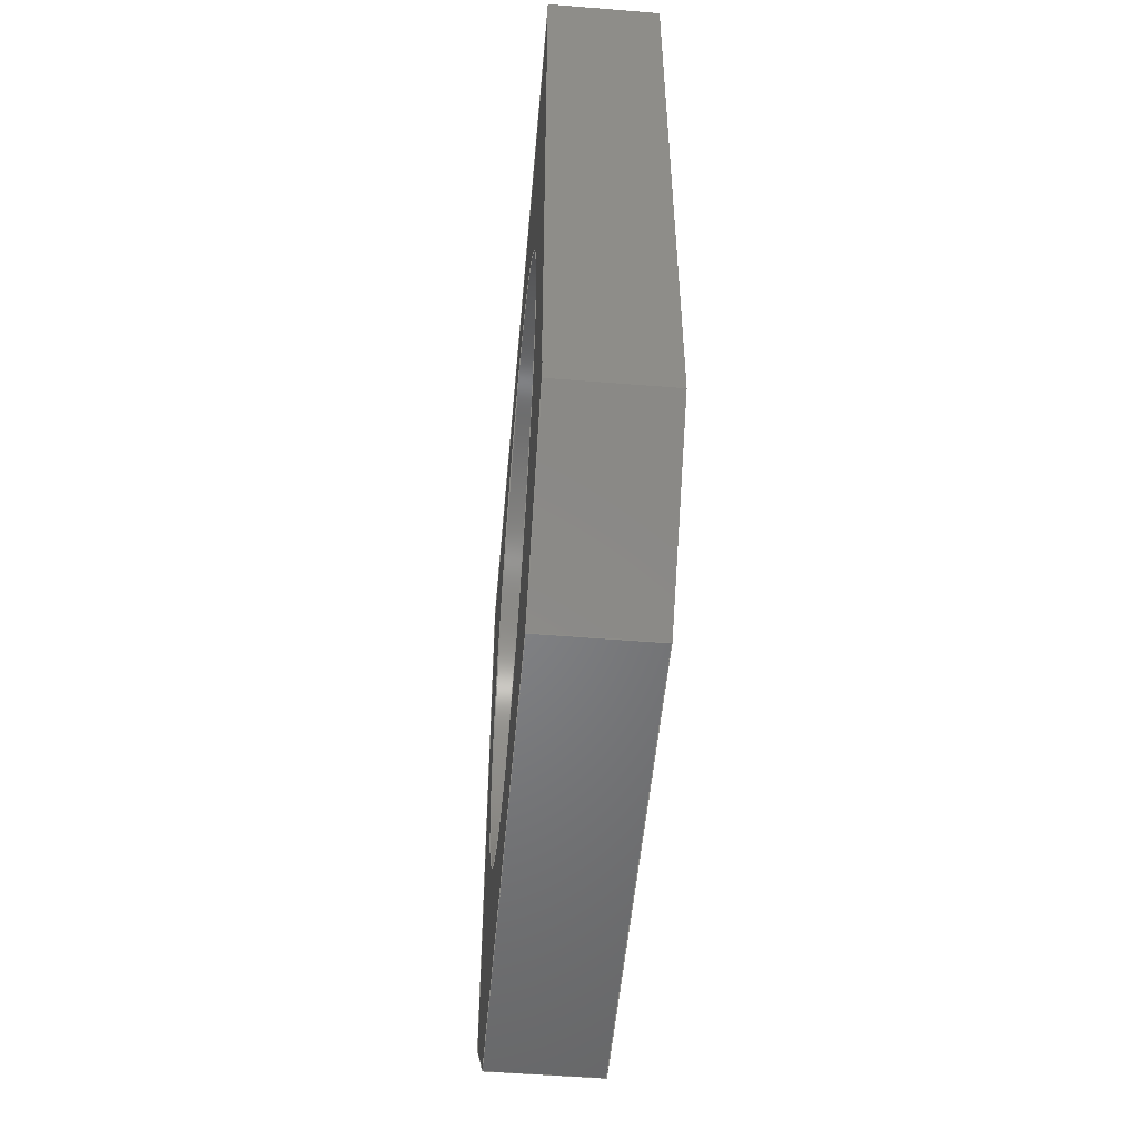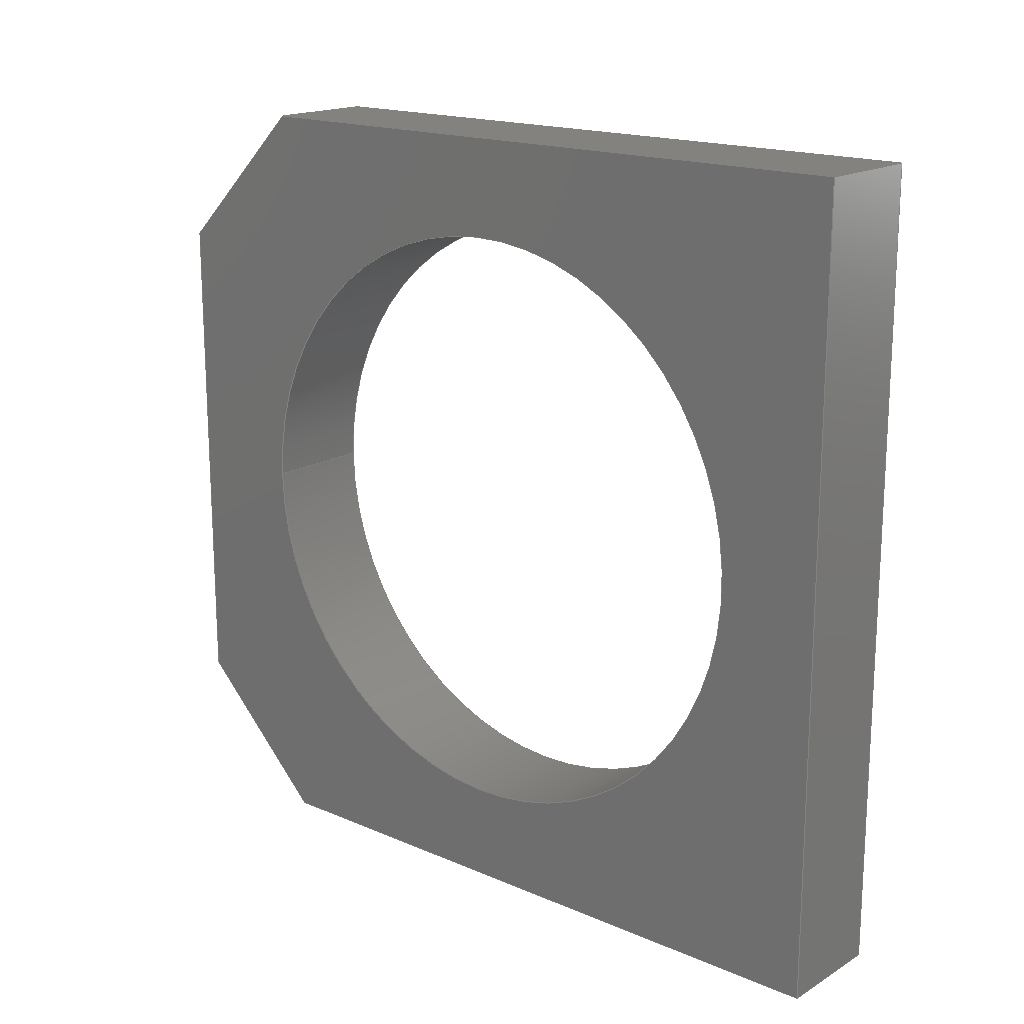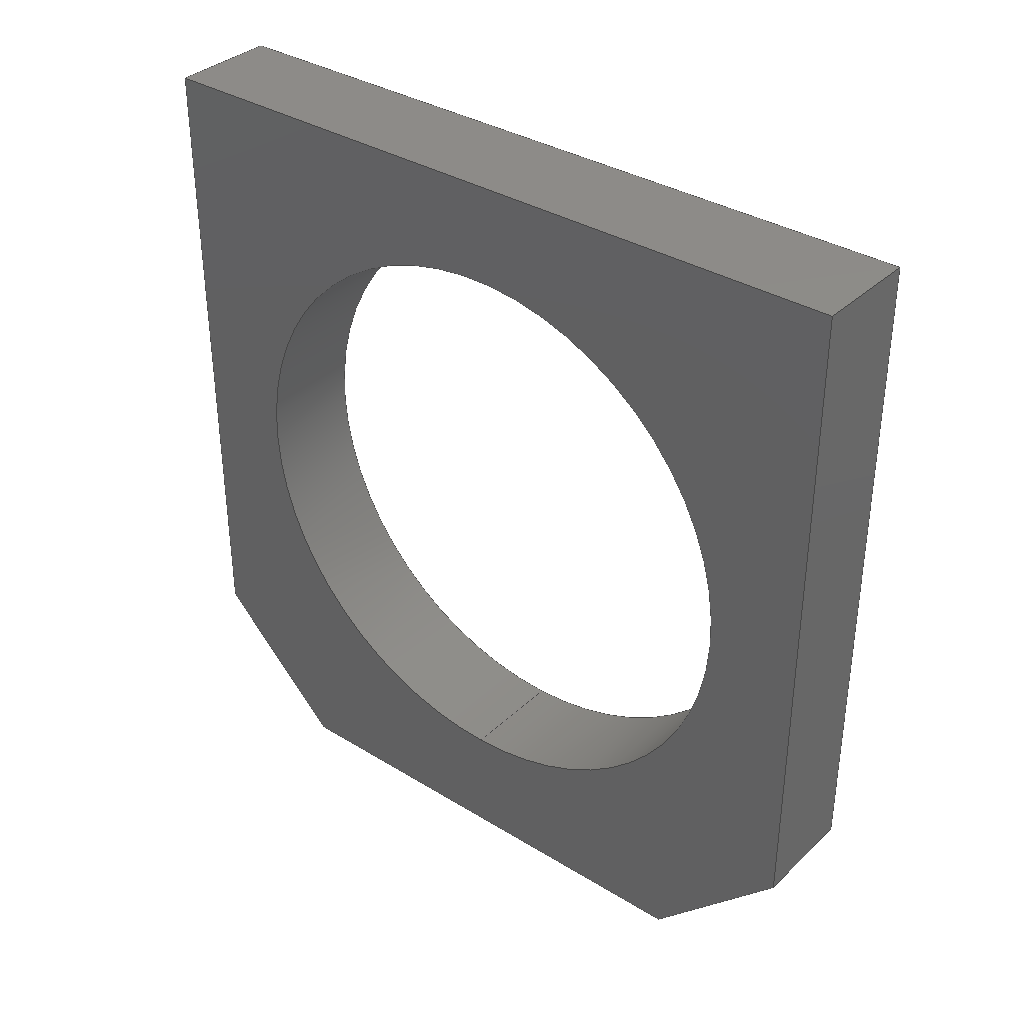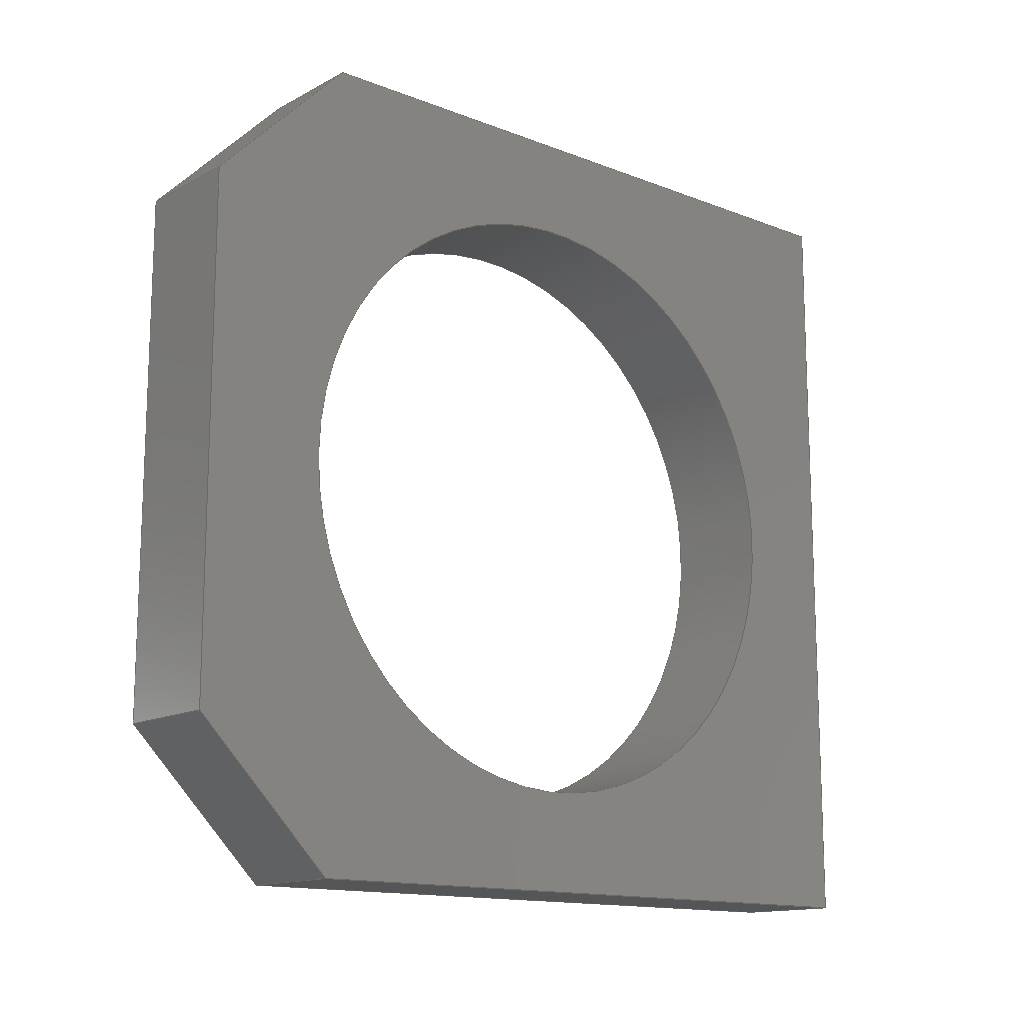
<metadata>
{"format":"step","ext":"step","renderer":"f3d","projection":"perspective","resolution":1024,"background":"white","views":[{"elev":-51.9,"azim":-5.0,"up":"+Y"},{"elev":17.3,"azim":130.5,"up":"+Z"},{"elev":35.2,"azim":129.2,"up":"+Y"},{"elev":-14.0,"azim":49.3,"up":"+Z"}]}
</metadata>
<code>
ISO-10303-21;
DATA;
#1=MECHANICAL_DESIGN_GEOMETRIC_PRESENTATION_REPRESENTATION('',(#4),#285);
#2=SHAPE_REPRESENTATION_RELATIONSHIP('SRR','None',#292,#3);
#3=ADVANCED_BREP_SHAPE_REPRESENTATION('',(#5),#284);
#4=STYLED_ITEM('',(#301),#5);
#5=MANIFOLD_SOLID_BREP('Solid1',#163);
#6=FACE_BOUND('',#33,.T.);
#7=FACE_BOUND('',#35,.T.);
#8=PLANE('',#186);
#9=PLANE('',#187);
#10=PLANE('',#188);
#11=PLANE('',#189);
#12=PLANE('',#190);
#13=PLANE('',#191);
#14=PLANE('',#192);
#15=PLANE('',#193);
#16=FACE_OUTER_BOUND('',#25,.T.);
#17=FACE_OUTER_BOUND('',#26,.T.);
#18=FACE_OUTER_BOUND('',#27,.T.);
#19=FACE_OUTER_BOUND('',#28,.T.);
#20=FACE_OUTER_BOUND('',#29,.T.);
#21=FACE_OUTER_BOUND('',#30,.T.);
#22=FACE_OUTER_BOUND('',#31,.T.);
#23=FACE_OUTER_BOUND('',#32,.T.);
#24=FACE_OUTER_BOUND('',#34,.T.);
#25=EDGE_LOOP('',(#111,#112,#113,#114));
#26=EDGE_LOOP('',(#115,#116,#117,#118));
#27=EDGE_LOOP('',(#119,#120,#121,#122));
#28=EDGE_LOOP('',(#123,#124,#125,#126));
#29=EDGE_LOOP('',(#127,#128,#129,#130));
#30=EDGE_LOOP('',(#131,#132,#133,#134));
#31=EDGE_LOOP('',(#135,#136,#137,#138));
#32=EDGE_LOOP('',(#139,#140,#141,#142,#143,#144));
#33=EDGE_LOOP('',(#145));
#34=EDGE_LOOP('',(#146,#147,#148,#149,#150,#151));
#35=EDGE_LOOP('',(#152));
#36=LINE('',#242,#55);
#37=LINE('',#247,#56);
#38=LINE('',#249,#57);
#39=LINE('',#251,#58);
#40=LINE('',#252,#59);
#41=LINE('',#255,#60);
#42=LINE('',#257,#61);
#43=LINE('',#258,#62);
#44=LINE('',#261,#63);
#45=LINE('',#263,#64);
#46=LINE('',#264,#65);
#47=LINE('',#267,#66);
#48=LINE('',#269,#67);
#49=LINE('',#270,#68);
#50=LINE('',#273,#69);
#51=LINE('',#275,#70);
#52=LINE('',#276,#71);
#53=LINE('',#278,#72);
#54=LINE('',#279,#73);
#55=VECTOR('',#200,32);
#56=VECTOR('',#205,10);
#57=VECTOR('',#206,10);
#58=VECTOR('',#207,10);
#59=VECTOR('',#208,10);
#60=VECTOR('',#211,10);
#61=VECTOR('',#212,10);
#62=VECTOR('',#213,10);
#63=VECTOR('',#216,10);
#64=VECTOR('',#217,10);
#65=VECTOR('',#218,10);
#66=VECTOR('',#221,10);
#67=VECTOR('',#222,10);
#68=VECTOR('',#223,10);
#69=VECTOR('',#226,10);
#70=VECTOR('',#227,10);
#71=VECTOR('',#228,10);
#72=VECTOR('',#231,10);
#73=VECTOR('',#232,10);
#74=CIRCLE('',#184,32);
#75=CIRCLE('',#185,32);
#76=VERTEX_POINT('',#239);
#77=VERTEX_POINT('',#241);
#78=VERTEX_POINT('',#245);
#79=VERTEX_POINT('',#246);
#80=VERTEX_POINT('',#248);
#81=VERTEX_POINT('',#250);
#82=VERTEX_POINT('',#254);
#83=VERTEX_POINT('',#256);
#84=VERTEX_POINT('',#260);
#85=VERTEX_POINT('',#262);
#86=VERTEX_POINT('',#266);
#87=VERTEX_POINT('',#268);
#88=VERTEX_POINT('',#272);
#89=VERTEX_POINT('',#274);
#90=EDGE_CURVE('',#76,#76,#74,.T.);
#91=EDGE_CURVE('',#76,#77,#36,.T.);
#92=EDGE_CURVE('',#77,#77,#75,.T.);
#93=EDGE_CURVE('',#78,#79,#37,.T.);
#94=EDGE_CURVE('',#78,#80,#38,.T.);
#95=EDGE_CURVE('',#80,#81,#39,.T.);
#96=EDGE_CURVE('',#79,#81,#40,.T.);
#97=EDGE_CURVE('',#82,#78,#41,.T.);
#98=EDGE_CURVE('',#82,#83,#42,.T.);
#99=EDGE_CURVE('',#83,#80,#43,.T.);
#100=EDGE_CURVE('',#84,#82,#44,.T.);
#101=EDGE_CURVE('',#84,#85,#45,.T.);
#102=EDGE_CURVE('',#85,#83,#46,.T.);
#103=EDGE_CURVE('',#86,#84,#47,.T.);
#104=EDGE_CURVE('',#86,#87,#48,.T.);
#105=EDGE_CURVE('',#87,#85,#49,.T.);
#106=EDGE_CURVE('',#88,#86,#50,.T.);
#107=EDGE_CURVE('',#88,#89,#51,.T.);
#108=EDGE_CURVE('',#89,#87,#52,.T.);
#109=EDGE_CURVE('',#79,#88,#53,.T.);
#110=EDGE_CURVE('',#81,#89,#54,.T.);
#111=ORIENTED_EDGE('',*,*,#90,.T.);
#112=ORIENTED_EDGE('',*,*,#91,.T.);
#113=ORIENTED_EDGE('',*,*,#92,.F.);
#114=ORIENTED_EDGE('',*,*,#91,.F.);
#115=ORIENTED_EDGE('',*,*,#93,.F.);
#116=ORIENTED_EDGE('',*,*,#94,.T.);
#117=ORIENTED_EDGE('',*,*,#95,.T.);
#118=ORIENTED_EDGE('',*,*,#96,.F.);
#119=ORIENTED_EDGE('',*,*,#97,.F.);
#120=ORIENTED_EDGE('',*,*,#98,.T.);
#121=ORIENTED_EDGE('',*,*,#99,.T.);
#122=ORIENTED_EDGE('',*,*,#94,.F.);
#123=ORIENTED_EDGE('',*,*,#100,.F.);
#124=ORIENTED_EDGE('',*,*,#101,.T.);
#125=ORIENTED_EDGE('',*,*,#102,.T.);
#126=ORIENTED_EDGE('',*,*,#98,.F.);
#127=ORIENTED_EDGE('',*,*,#103,.F.);
#128=ORIENTED_EDGE('',*,*,#104,.T.);
#129=ORIENTED_EDGE('',*,*,#105,.T.);
#130=ORIENTED_EDGE('',*,*,#101,.F.);
#131=ORIENTED_EDGE('',*,*,#106,.F.);
#132=ORIENTED_EDGE('',*,*,#107,.T.);
#133=ORIENTED_EDGE('',*,*,#108,.T.);
#134=ORIENTED_EDGE('',*,*,#104,.F.);
#135=ORIENTED_EDGE('',*,*,#109,.F.);
#136=ORIENTED_EDGE('',*,*,#96,.T.);
#137=ORIENTED_EDGE('',*,*,#110,.T.);
#138=ORIENTED_EDGE('',*,*,#107,.F.);
#139=ORIENTED_EDGE('',*,*,#110,.F.);
#140=ORIENTED_EDGE('',*,*,#95,.F.);
#141=ORIENTED_EDGE('',*,*,#99,.F.);
#142=ORIENTED_EDGE('',*,*,#102,.F.);
#143=ORIENTED_EDGE('',*,*,#105,.F.);
#144=ORIENTED_EDGE('',*,*,#108,.F.);
#145=ORIENTED_EDGE('',*,*,#90,.F.);
#146=ORIENTED_EDGE('',*,*,#109,.T.);
#147=ORIENTED_EDGE('',*,*,#106,.T.);
#148=ORIENTED_EDGE('',*,*,#103,.T.);
#149=ORIENTED_EDGE('',*,*,#100,.T.);
#150=ORIENTED_EDGE('',*,*,#97,.T.);
#151=ORIENTED_EDGE('',*,*,#93,.T.);
#152=ORIENTED_EDGE('',*,*,#92,.T.);
#153=CYLINDRICAL_SURFACE('',#183,32);
#154=ADVANCED_FACE('',(#16),#153,.F.);
#155=ADVANCED_FACE('',(#17),#8,.F.);
#156=ADVANCED_FACE('',(#18),#9,.F.);
#157=ADVANCED_FACE('',(#19),#10,.F.);
#158=ADVANCED_FACE('',(#20),#11,.F.);
#159=ADVANCED_FACE('',(#21),#12,.F.);
#160=ADVANCED_FACE('',(#22),#13,.F.);
#161=ADVANCED_FACE('',(#23,#6),#14,.F.);
#162=ADVANCED_FACE('',(#24,#7),#15,.T.);
#163=CLOSED_SHELL('',(#154,#155,#156,#157,#158,#159,#160,#161,#162));
#164=DERIVED_UNIT_ELEMENT(#166,1);
#165=DERIVED_UNIT_ELEMENT(#287,3);
#166=(
MASS_UNIT()
NAMED_UNIT(*)
SI_UNIT($,.GRAM.)
);
#167=DERIVED_UNIT((#164,#165));
#168=MEASURE_REPRESENTATION_ITEM('density measure',
POSITIVE_RATIO_MEASURE(1),#167);
#169=PROPERTY_DEFINITION_REPRESENTATION(#174,#171);
#170=PROPERTY_DEFINITION_REPRESENTATION(#175,#172);
#171=REPRESENTATION('material name',(#173),#284);
#172=REPRESENTATION('density',(#168),#284);
#173=DESCRIPTIVE_REPRESENTATION_ITEM('Generic','Generic');
#174=PROPERTY_DEFINITION('material property','material name',#294);
#175=PROPERTY_DEFINITION('material property','density of part',#294);
#176=DATE_TIME_ROLE('creation_date');
#177=APPLIED_DATE_AND_TIME_ASSIGNMENT(#178,#176,(#294));
#178=DATE_AND_TIME(#179,#180);
#179=CALENDAR_DATE(2021,12,1);
#180=LOCAL_TIME(21,15,30,#181);
#181=COORDINATED_UNIVERSAL_TIME_OFFSET(0,0,.BEHIND.);
#182=AXIS2_PLACEMENT_3D('placement',#237,#194,#195);
#183=AXIS2_PLACEMENT_3D('',#238,#196,#197);
#184=AXIS2_PLACEMENT_3D('',#240,#198,#199);
#185=AXIS2_PLACEMENT_3D('',#243,#201,#202);
#186=AXIS2_PLACEMENT_3D('',#244,#203,#204);
#187=AXIS2_PLACEMENT_3D('',#253,#209,#210);
#188=AXIS2_PLACEMENT_3D('',#259,#214,#215);
#189=AXIS2_PLACEMENT_3D('',#265,#219,#220);
#190=AXIS2_PLACEMENT_3D('',#271,#224,#225);
#191=AXIS2_PLACEMENT_3D('',#277,#229,#230);
#192=AXIS2_PLACEMENT_3D('',#280,#233,#234);
#193=AXIS2_PLACEMENT_3D('',#281,#235,#236);
#194=DIRECTION('axis',(0,0,1));
#195=DIRECTION('refdir',(1,0,0));
#196=DIRECTION('center_axis',(-1,0,0));
#197=DIRECTION('ref_axis',(0,1,0));
#198=DIRECTION('center_axis',(1,0,0));
#199=DIRECTION('ref_axis',(0,1,0));
#200=DIRECTION('',(-1,0,0));
#201=DIRECTION('center_axis',(1,0,0));
#202=DIRECTION('ref_axis',(0,1,0));
#203=DIRECTION('center_axis',(0,-1,3.135e-16));
#204=DIRECTION('ref_axis',(0,-3.135e-16,-1));
#205=DIRECTION('',(0,-3.135e-16,-1));
#206=DIRECTION('',(1,0,0));
#207=DIRECTION('',(0,-3.135e-16,-1));
#208=DIRECTION('',(1,0,0));
#209=DIRECTION('center_axis',(0,-4.037e-16,-1));
#210=DIRECTION('ref_axis',(0,1,-4.037e-16));
#211=DIRECTION('',(0,1,-4.037e-16));
#212=DIRECTION('',(1,0,0));
#213=DIRECTION('',(0,1,-4.037e-16));
#214=DIRECTION('center_axis',(0,0.7071,-0.7071));
#215=DIRECTION('ref_axis',(0,0.7071,0.7071));
#216=DIRECTION('',(0,0.7071,0.7071));
#217=DIRECTION('',(1,0,0));
#218=DIRECTION('',(0,0.7071,0.7071));
#219=DIRECTION('center_axis',(0,1,-3.135e-16));
#220=DIRECTION('ref_axis',(0,3.135e-16,1));
#221=DIRECTION('',(0,3.135e-16,1));
#222=DIRECTION('',(1,0,0));
#223=DIRECTION('',(0,3.135e-16,1));
#224=DIRECTION('center_axis',(0,0.7071,0.7071));
#225=DIRECTION('ref_axis',(0,-0.7071,0.7071));
#226=DIRECTION('',(0,-0.7071,0.7071));
#227=DIRECTION('',(1,0,0));
#228=DIRECTION('',(0,-0.7071,0.7071));
#229=DIRECTION('center_axis',(0,4.037e-16,1));
#230=DIRECTION('ref_axis',(0,-1,4.037e-16));
#231=DIRECTION('',(0,-1,4.037e-16));
#232=DIRECTION('',(0,-1,4.037e-16));
#233=DIRECTION('center_axis',(-1,0,0));
#234=DIRECTION('ref_axis',(0,0,-1));
#235=DIRECTION('center_axis',(-1,0,0));
#236=DIRECTION('ref_axis',(0,0,-1));
#237=CARTESIAN_POINT('',(0,0,0));
#238=CARTESIAN_POINT('Origin',(0,0,0));
#239=CARTESIAN_POINT('',(12,-32,0));
#240=CARTESIAN_POINT('Origin',(12,0,0));
#241=CARTESIAN_POINT('',(0,-32,3.919e-15));
#242=CARTESIAN_POINT('',(0,-32,3.919e-15));
#243=CARTESIAN_POINT('Origin',(0,0,0));
#244=CARTESIAN_POINT('Origin',(0,43,42.5));
#245=CARTESIAN_POINT('',(0,43,42.5));
#246=CARTESIAN_POINT('',(0,43,-42.5));
#247=CARTESIAN_POINT('',(0,43,42.5));
#248=CARTESIAN_POINT('',(12,43,42.5));
#249=CARTESIAN_POINT('',(0,43,42.5));
#250=CARTESIAN_POINT('',(12,43,-42.5));
#251=CARTESIAN_POINT('',(12,43,42.5));
#252=CARTESIAN_POINT('',(0,43,-42.5));
#253=CARTESIAN_POINT('Origin',(0,-30,42.5));
#254=CARTESIAN_POINT('',(0,-30,42.5));
#255=CARTESIAN_POINT('',(0,-45,42.5));
#256=CARTESIAN_POINT('',(12,-30,42.5));
#257=CARTESIAN_POINT('',(0,-30,42.5));
#258=CARTESIAN_POINT('',(12,-45,42.5));
#259=CARTESIAN_POINT('Origin',(0,-45,27.5));
#260=CARTESIAN_POINT('',(0,-45,27.5));
#261=CARTESIAN_POINT('',(0,-45,27.5));
#262=CARTESIAN_POINT('',(12,-45,27.5));
#263=CARTESIAN_POINT('',(0,-45,27.5));
#264=CARTESIAN_POINT('',(12,-45,27.5));
#265=CARTESIAN_POINT('Origin',(0,-45,-27.5));
#266=CARTESIAN_POINT('',(0,-45,-27.5));
#267=CARTESIAN_POINT('',(0,-45,-42.5));
#268=CARTESIAN_POINT('',(12,-45,-27.5));
#269=CARTESIAN_POINT('',(0,-45,-27.5));
#270=CARTESIAN_POINT('',(12,-45,-42.5));
#271=CARTESIAN_POINT('Origin',(0,-30,-42.5));
#272=CARTESIAN_POINT('',(0,-30,-42.5));
#273=CARTESIAN_POINT('',(0,-30,-42.5));
#274=CARTESIAN_POINT('',(12,-30,-42.5));
#275=CARTESIAN_POINT('',(0,-30,-42.5));
#276=CARTESIAN_POINT('',(12,-30,-42.5));
#277=CARTESIAN_POINT('Origin',(0,43,-42.5));
#278=CARTESIAN_POINT('',(0,43,-42.5));
#279=CARTESIAN_POINT('',(12,43,-42.5));
#280=CARTESIAN_POINT('Origin',(12,-1,-4.441e-15));
#281=CARTESIAN_POINT('Origin',(0,-1,-4.441e-15));
#282=UNCERTAINTY_MEASURE_WITH_UNIT(LENGTH_MEASURE(0.01),#286,
'DISTANCE_ACCURACY_VALUE',
'Maximum model space distance between geometric entities at asserted c
onnectivities');
#283=UNCERTAINTY_MEASURE_WITH_UNIT(LENGTH_MEASURE(0.01),#286,
'DISTANCE_ACCURACY_VALUE',
'Maximum model space distance between geometric entities at asserted c
onnectivities');
#284=(
GEOMETRIC_REPRESENTATION_CONTEXT(3)
GLOBAL_UNCERTAINTY_ASSIGNED_CONTEXT((#282))
GLOBAL_UNIT_ASSIGNED_CONTEXT((#286,#288,#289))
REPRESENTATION_CONTEXT('','3D')
);
#285=(
GEOMETRIC_REPRESENTATION_CONTEXT(3)
GLOBAL_UNCERTAINTY_ASSIGNED_CONTEXT((#283))
GLOBAL_UNIT_ASSIGNED_CONTEXT((#286,#288,#289))
REPRESENTATION_CONTEXT('','3D')
);
#286=(
LENGTH_UNIT()
NAMED_UNIT(*)
SI_UNIT(.MILLI.,.METRE.)
);
#287=(
LENGTH_UNIT()
NAMED_UNIT(*)
SI_UNIT(.CENTI.,.METRE.)
);
#288=(
NAMED_UNIT(*)
PLANE_ANGLE_UNIT()
SI_UNIT($,.RADIAN.)
);
#289=(
NAMED_UNIT(*)
SI_UNIT($,.STERADIAN.)
SOLID_ANGLE_UNIT()
);
#290=SHAPE_DEFINITION_REPRESENTATION(#291,#292);
#291=PRODUCT_DEFINITION_SHAPE('',$,#294);
#292=SHAPE_REPRESENTATION('',(#182),#284);
#293=PRODUCT_DEFINITION_CONTEXT('part definition',#298,'design');
#294=PRODUCT_DEFINITION('body_motor_fix_board_left',
'body_motor_fix_board_left',#295,#293);
#295=PRODUCT_DEFINITION_FORMATION('',$,#300);
#296=PRODUCT_RELATED_PRODUCT_CATEGORY('body_motor_fix_board_left',
'body_motor_fix_board_left',(#300));
#297=APPLICATION_PROTOCOL_DEFINITION('international standard',
'automotive_design',2009,#298);
#298=APPLICATION_CONTEXT(
'Core Data for Automotive Mechanical Design Process');
#299=PRODUCT_CONTEXT('part definition',#298,'mechanical');
#300=PRODUCT('body_motor_fix_board_left','body_motor_fix_board_left',$,
(#299));
#301=PRESENTATION_STYLE_ASSIGNMENT((#302));
#302=SURFACE_STYLE_USAGE(.BOTH.,#305);
#303=SURFACE_STYLE_RENDERING_WITH_PROPERTIES($,#309,(#304));
#304=SURFACE_STYLE_TRANSPARENT(0);
#305=SURFACE_SIDE_STYLE('',(#306,#303));
#306=SURFACE_STYLE_FILL_AREA(#307);
#307=FILL_AREA_STYLE('',(#308));
#308=FILL_AREA_STYLE_COLOUR('',#309);
#309=COLOUR_RGB('',0.749,0.749,0.749);
ENDSEC;
END-ISO-10303-21;

</code>
